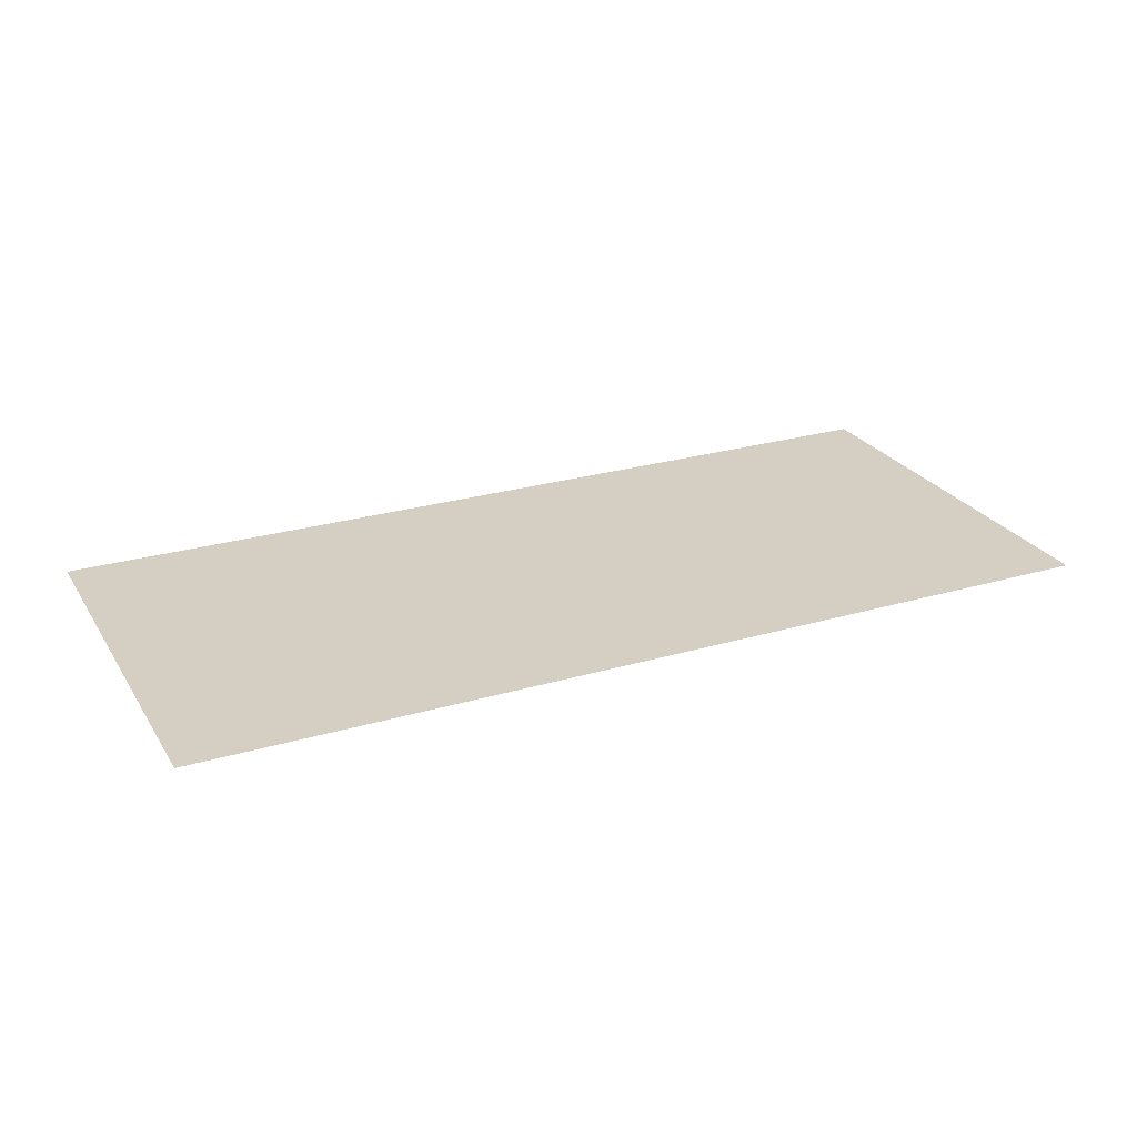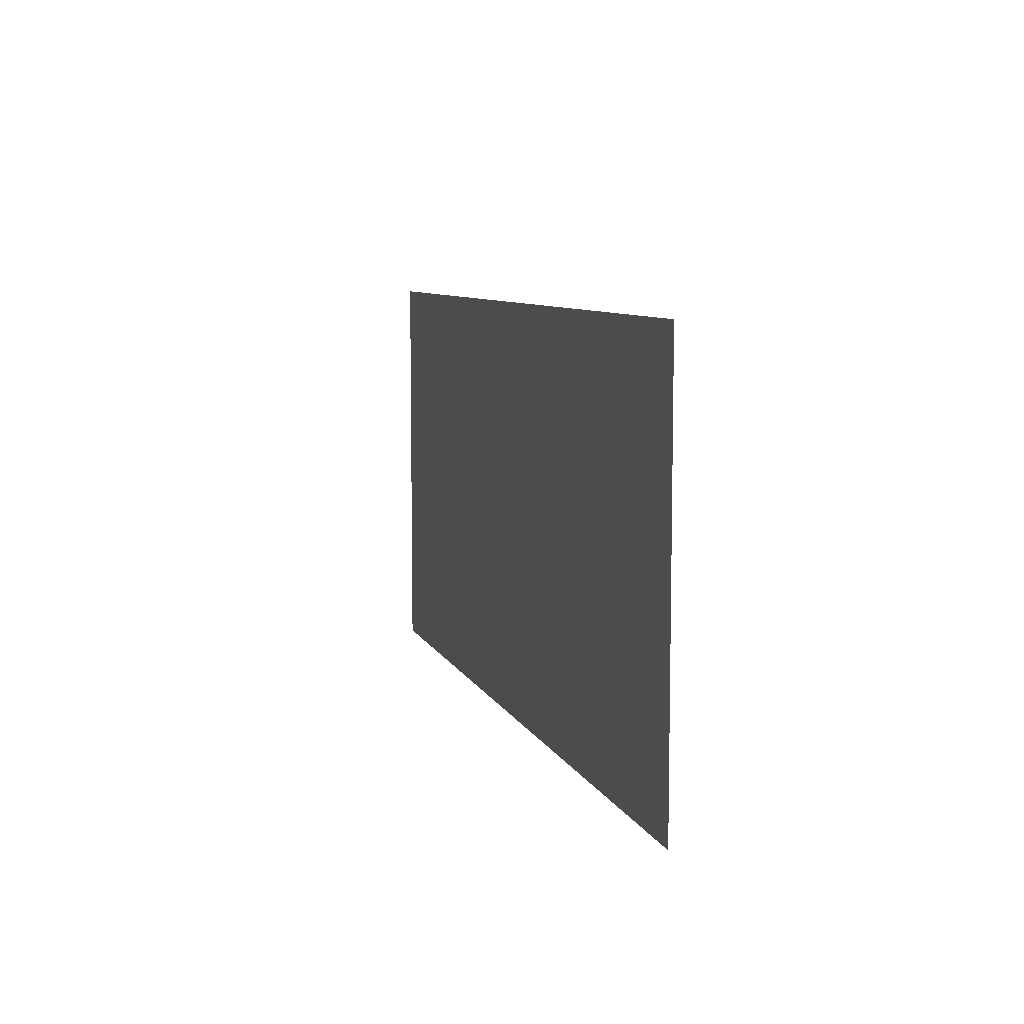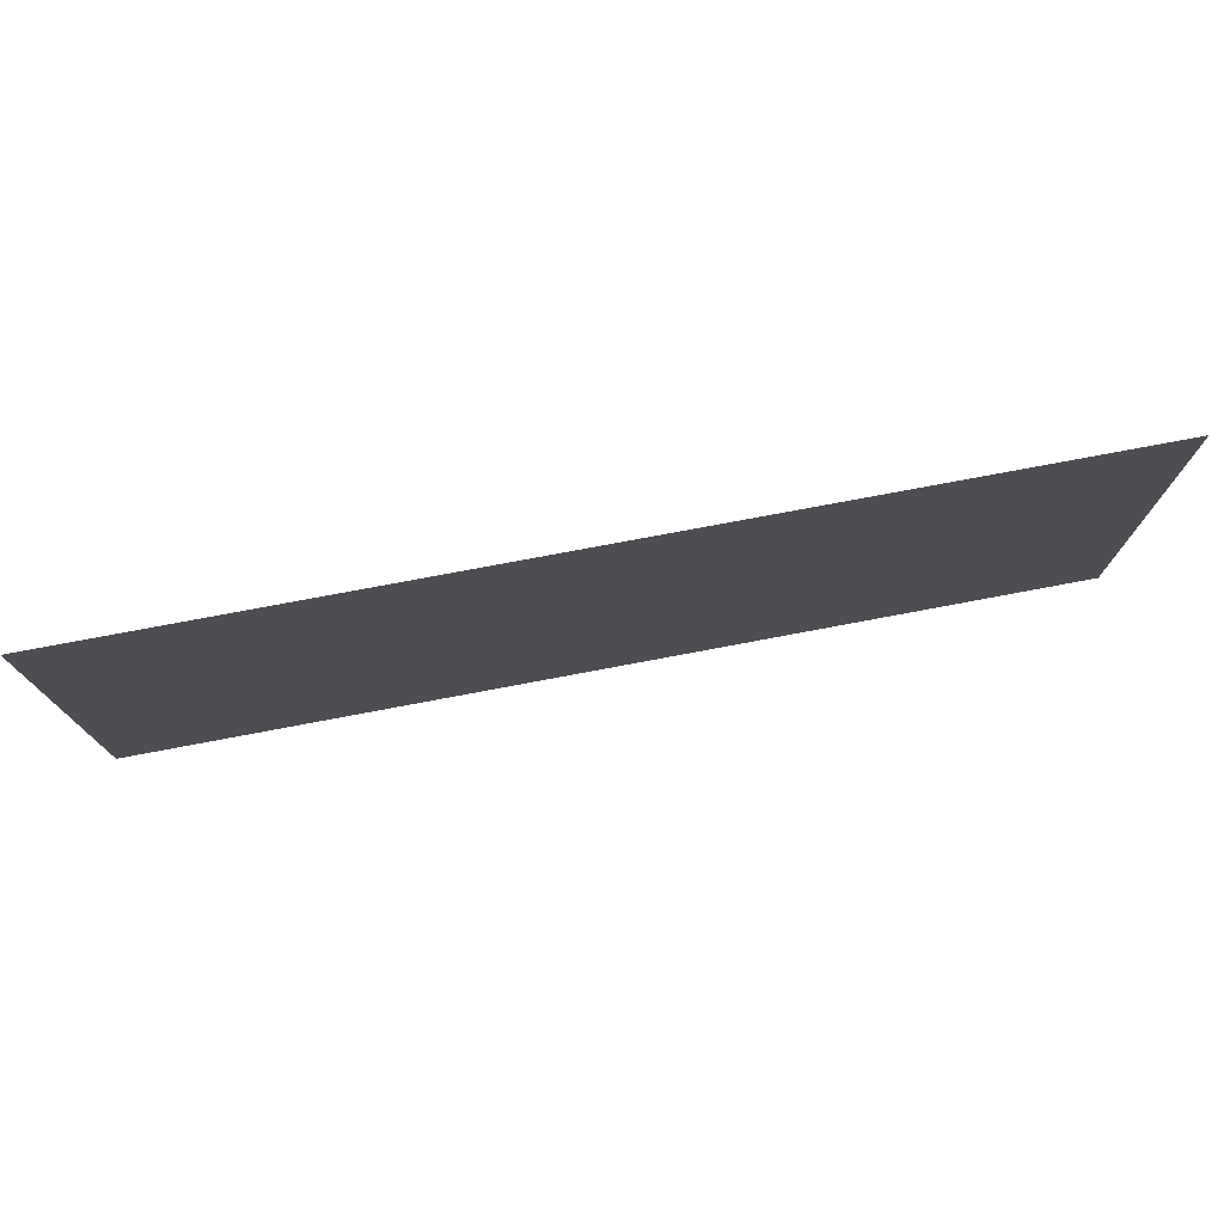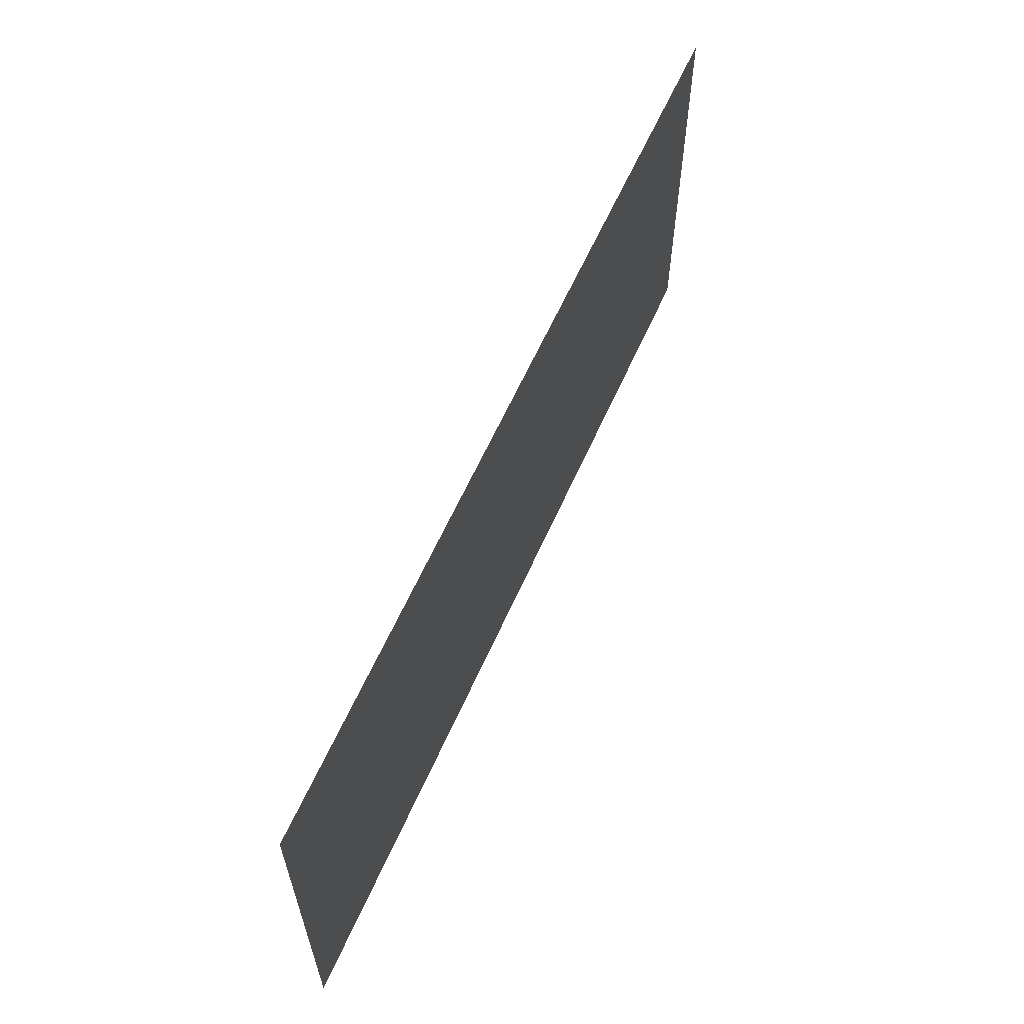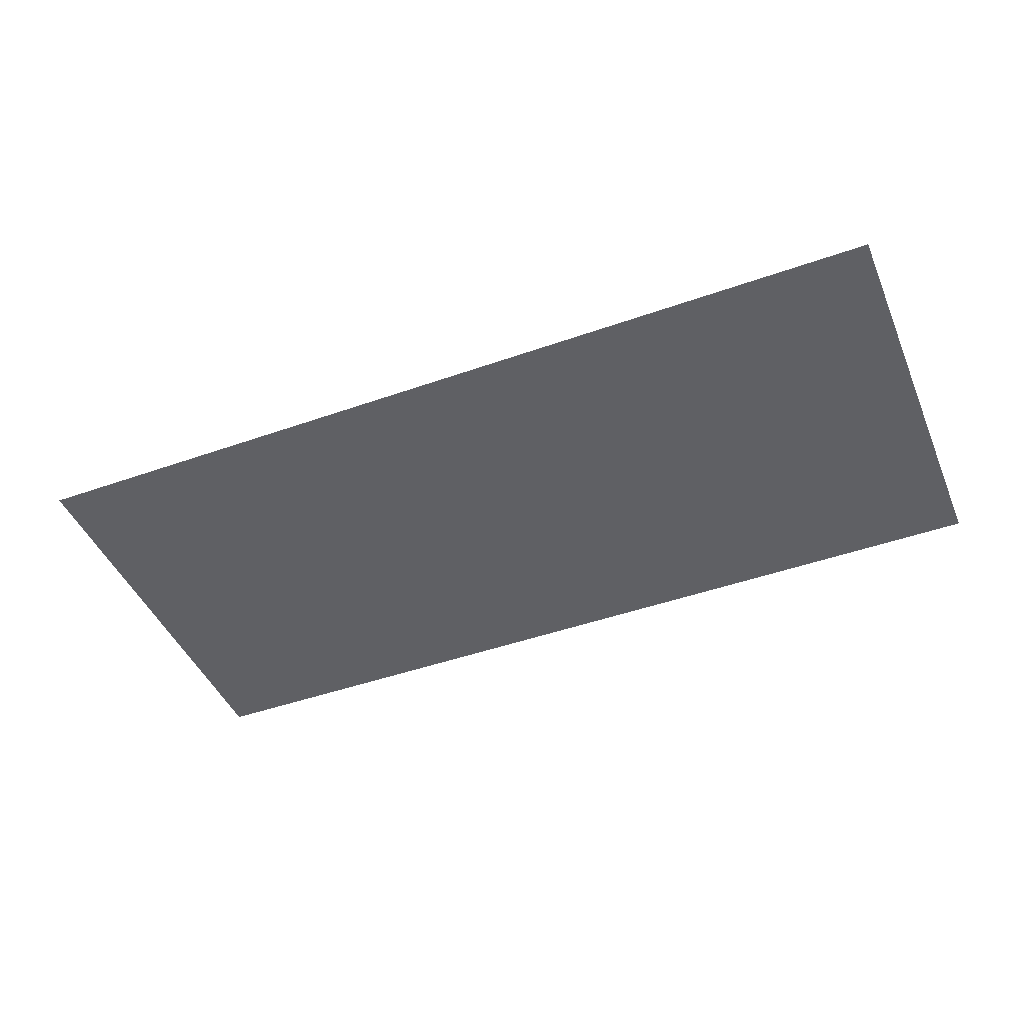
<metadata>
{"format":"obj","ext":"obj","renderer":"f3d","projection":"perspective","resolution":1024,"background":"white","views":[{"elev":25.6,"azim":154.8,"up":"+Y"},{"elev":7.8,"azim":74.5,"up":"+Z"},{"elev":75.8,"azim":-10.7,"up":"+Z"},{"elev":60.8,"azim":-66.2,"up":"+Z"},{"elev":-45.2,"azim":-157.7,"up":"+Y"}]}
</metadata>
<code>
v -0.4 -0.0125 0.3614
v -0.4 -0.0125 -0.00064
v -0.3956 -0.0125 -0.00064
v -0.3984 -0.0125 0.3614
v -0.3816 -0.0125 0.3614
v -0.3844 -0.0125 -0.00064
v -0.3756 -0.0125 -0.00064
v -0.3784 -0.0125 0.3614
v -0.3616 -0.0125 0.3614
v -0.3644 -0.0125 -0.00064
v -0.3556 -0.0125 -0.00064
v -0.3584 -0.0125 0.3614
v -0.3416 -0.0125 0.3614
v -0.3444 -0.0125 -0.00064
v -0.3356 -0.0125 -0.00064
v -0.3384 -0.0125 0.3614
v -0.3216 -0.0125 0.3614
v -0.3244 -0.0125 -0.00064
v -0.3156 -0.0125 -0.00064
v -0.3184 -0.0125 0.3614
v -0.3016 -0.0125 0.3614
v -0.3044 -0.0125 -0.00064
v -0.2956 -0.0125 -0.00064
v -0.2984 -0.0125 0.3614
v -0.2816 -0.0125 0.3614
v -0.2844 -0.0125 -0.00064
v -0.2756 -0.0125 -0.00064
v -0.2784 -0.0125 0.3614
v -0.2616 -0.0125 0.3614
v -0.2644 -0.0125 -0.00064
v -0.2556 -0.0125 -0.00064
v -0.2584 -0.0125 0.3614
v -0.2416 -0.0125 0.3614
v -0.2444 -0.0125 -0.00064
v -0.2356 -0.0125 -0.00064
v -0.2384 -0.0125 0.3614
v -0.2216 -0.0125 0.3614
v -0.2244 -0.0125 -0.00064
v -0.2156 -0.0125 -0.00064
v -0.2184 -0.0125 0.3614
v -0.2016 -0.0125 0.3614
v -0.2044 -0.0125 -0.00064
v -0.1956 -0.0125 -0.00064
v -0.1984 -0.0125 0.3614
v -0.1816 -0.0125 0.3614
v -0.1844 -0.0125 -0.00064
v -0.1756 -0.0125 -0.00064
v -0.1784 -0.0125 0.3614
v -0.1616 -0.0125 0.3614
v -0.1644 -0.0125 -0.00064
v -0.1556 -0.0125 -0.00064
v -0.1584 -0.0125 0.3614
v -0.1416 -0.0125 0.3614
v -0.1444 -0.0125 -0.00064
v -0.1356 -0.0125 -0.00064
v -0.1384 -0.0125 0.3614
v -0.1216 -0.0125 0.3614
v -0.1244 -0.0125 -0.00064
v -0.1156 -0.0125 -0.00064
v -0.1184 -0.0125 0.3614
v -0.1016 -0.0125 0.3614
v -0.1044 -0.0125 -0.00064
v -0.09559 -0.0125 -0.00064
v -0.09843 -0.0125 0.3614
v -0.08156 -0.0125 0.3614
v -0.0844 -0.0125 -0.00064
v -0.07559 -0.0125 -0.00064
v -0.07844 -0.0125 0.3614
v -0.06157 -0.0125 0.3614
v -0.06441 -0.0125 -0.00064
v -0.05559 -0.0125 -0.00064
v -0.05844 -0.0125 0.3614
v -0.04156 -0.0125 0.3614
v -0.04441 -0.0125 -0.00064
v -0.0356 -0.0125 -0.00064
v -0.03843 -0.0125 0.3614
v -0.02157 -0.0125 0.3614
v -0.0244 -0.0125 -0.00064
v -0.01559 -0.0125 -0.00064
v -0.01843 -0.0125 0.3614
v -0.001565 -0.0125 0.3614
v -0.004405 -0.0125 -0.00064
v 0.004405 -0.0125 -0.00064
v 0.001565 -0.0125 0.3614
v 0.01843 -0.0125 0.3614
v 0.01559 -0.0125 -0.00064
v 0.0244 -0.0125 -0.00064
v 0.02157 -0.0125 0.3614
v 0.03843 -0.0125 0.3614
v 0.0356 -0.0125 -0.00064
v 0.04441 -0.0125 -0.00064
v 0.04156 -0.0125 0.3614
v 0.05844 -0.0125 0.3614
v 0.05559 -0.0125 -0.00064
v 0.06441 -0.0125 -0.00064
v 0.06157 -0.0125 0.3614
v 0.07844 -0.0125 0.3614
v 0.07559 -0.0125 -0.00064
v 0.0844 -0.0125 -0.00064
v 0.08156 -0.0125 0.3614
v 0.09843 -0.0125 0.3614
v 0.09559 -0.0125 -0.00064
v 0.1044 -0.0125 -0.00064
v 0.1016 -0.0125 0.3614
v 0.1184 -0.0125 0.3614
v 0.1156 -0.0125 -0.00064
v 0.1244 -0.0125 -0.00064
v 0.1216 -0.0125 0.3614
v 0.1384 -0.0125 0.3614
v 0.1356 -0.0125 -0.00064
v 0.1444 -0.0125 -0.00064
v 0.1416 -0.0125 0.3614
v 0.1584 -0.0125 0.3614
v 0.1556 -0.0125 -0.00064
v 0.1644 -0.0125 -0.00064
v 0.1616 -0.0125 0.3614
v 0.1784 -0.0125 0.3614
v 0.1756 -0.0125 -0.00064
v 0.1844 -0.0125 -0.00064
v 0.1816 -0.0125 0.3614
v 0.1984 -0.0125 0.3614
v 0.1956 -0.0125 -0.00064
v 0.2044 -0.0125 -0.00064
v 0.2016 -0.0125 0.3614
v 0.2184 -0.0125 0.3614
v 0.2156 -0.0125 -0.00064
v 0.2244 -0.0125 -0.00064
v 0.2216 -0.0125 0.3614
v 0.2384 -0.0125 0.3614
v 0.2356 -0.0125 -0.00064
v 0.2444 -0.0125 -0.00064
v 0.2416 -0.0125 0.3614
v 0.2584 -0.0125 0.3614
v 0.2556 -0.0125 -0.00064
v 0.2644 -0.0125 -0.00064
v 0.2616 -0.0125 0.3614
v 0.2784 -0.0125 0.3614
v 0.2756 -0.0125 -0.00064
v 0.2844 -0.0125 -0.00064
v 0.2816 -0.0125 0.3614
v 0.2984 -0.0125 0.3614
v 0.2956 -0.0125 -0.00064
v 0.3044 -0.0125 -0.00064
v 0.3016 -0.0125 0.3614
v 0.3184 -0.0125 0.3614
v 0.3156 -0.0125 -0.00064
v 0.3244 -0.0125 -0.00064
v 0.3216 -0.0125 0.3614
v 0.3384 -0.0125 0.3614
v 0.3356 -0.0125 -0.00064
v 0.3444 -0.0125 -0.00064
v 0.3416 -0.0125 0.3614
v 0.3584 -0.0125 0.3614
v 0.3556 -0.0125 -0.00064
v 0.3644 -0.0125 -0.00064
v 0.3616 -0.0125 0.3614
v 0.3784 -0.0125 0.3614
v 0.3756 -0.0125 -0.00064
v 0.3844 -0.0125 -0.00064
v 0.3816 -0.0125 0.3614
v 0.3984 -0.0125 0.3614
v 0.3956 -0.0125 -0.00064
v 0.4 -0.0125 -0.00064
v 0.4 -0.0125 0.3614
v -0.3984 -0.0125 0.3614
v -0.3956 -0.0125 -0.00064
v -0.3844 -0.0125 -0.00064
v -0.3816 -0.0125 0.3614
v -0.3784 -0.0125 0.3614
v -0.3756 -0.0125 -0.00064
v -0.3644 -0.0125 -0.00064
v -0.3616 -0.0125 0.3614
v -0.3584 -0.0125 0.3614
v -0.3556 -0.0125 -0.00064
v -0.3444 -0.0125 -0.00064
v -0.3416 -0.0125 0.3614
v -0.3384 -0.0125 0.3614
v -0.3356 -0.0125 -0.00064
v -0.3244 -0.0125 -0.00064
v -0.3216 -0.0125 0.3614
v -0.3184 -0.0125 0.3614
v -0.3156 -0.0125 -0.00064
v -0.3044 -0.0125 -0.00064
v -0.3016 -0.0125 0.3614
v -0.2984 -0.0125 0.3614
v -0.2956 -0.0125 -0.00064
v -0.2844 -0.0125 -0.00064
v -0.2816 -0.0125 0.3614
v -0.2784 -0.0125 0.3614
v -0.2756 -0.0125 -0.00064
v -0.2644 -0.0125 -0.00064
v -0.2616 -0.0125 0.3614
v -0.2584 -0.0125 0.3614
v -0.2556 -0.0125 -0.00064
v -0.2444 -0.0125 -0.00064
v -0.2416 -0.0125 0.3614
v -0.2384 -0.0125 0.3614
v -0.2356 -0.0125 -0.00064
v -0.2244 -0.0125 -0.00064
v -0.2216 -0.0125 0.3614
v -0.2184 -0.0125 0.3614
v -0.2156 -0.0125 -0.00064
v -0.2044 -0.0125 -0.00064
v -0.2016 -0.0125 0.3614
v -0.1984 -0.0125 0.3614
v -0.1956 -0.0125 -0.00064
v -0.1844 -0.0125 -0.00064
v -0.1816 -0.0125 0.3614
v -0.1784 -0.0125 0.3614
v -0.1756 -0.0125 -0.00064
v -0.1644 -0.0125 -0.00064
v -0.1616 -0.0125 0.3614
v -0.1584 -0.0125 0.3614
v -0.1556 -0.0125 -0.00064
v -0.1444 -0.0125 -0.00064
v -0.1416 -0.0125 0.3614
v -0.1384 -0.0125 0.3614
v -0.1356 -0.0125 -0.00064
v -0.1244 -0.0125 -0.00064
v -0.1216 -0.0125 0.3614
v -0.1184 -0.0125 0.3614
v -0.1156 -0.0125 -0.00064
v -0.1044 -0.0125 -0.00064
v -0.1016 -0.0125 0.3614
v -0.09843 -0.0125 0.3614
v -0.09559 -0.0125 -0.00064
v -0.0844 -0.0125 -0.00064
v -0.08156 -0.0125 0.3614
v -0.07844 -0.0125 0.3614
v -0.07559 -0.0125 -0.00064
v -0.06441 -0.0125 -0.00064
v -0.06157 -0.0125 0.3614
v -0.05844 -0.0125 0.3614
v -0.05559 -0.0125 -0.00064
v -0.04441 -0.0125 -0.00064
v -0.04156 -0.0125 0.3614
v -0.03843 -0.0125 0.3614
v -0.0356 -0.0125 -0.00064
v -0.0244 -0.0125 -0.00064
v -0.02157 -0.0125 0.3614
v -0.01843 -0.0125 0.3614
v -0.01559 -0.0125 -0.00064
v -0.004405 -0.0125 -0.00064
v -0.001565 -0.0125 0.3614
v 0.001565 -0.0125 0.3614
v 0.004405 -0.0125 -0.00064
v 0.01559 -0.0125 -0.00064
v 0.01843 -0.0125 0.3614
v 0.02157 -0.0125 0.3614
v 0.0244 -0.0125 -0.00064
v 0.0356 -0.0125 -0.00064
v 0.03843 -0.0125 0.3614
v 0.04156 -0.0125 0.3614
v 0.04441 -0.0125 -0.00064
v 0.05559 -0.0125 -0.00064
v 0.05844 -0.0125 0.3614
v 0.06157 -0.0125 0.3614
v 0.06441 -0.0125 -0.00064
v 0.07559 -0.0125 -0.00064
v 0.07844 -0.0125 0.3614
v 0.08156 -0.0125 0.3614
v 0.0844 -0.0125 -0.00064
v 0.09559 -0.0125 -0.00064
v 0.09843 -0.0125 0.3614
v 0.1016 -0.0125 0.3614
v 0.1044 -0.0125 -0.00064
v 0.1156 -0.0125 -0.00064
v 0.1184 -0.0125 0.3614
v 0.1216 -0.0125 0.3614
v 0.1244 -0.0125 -0.00064
v 0.1356 -0.0125 -0.00064
v 0.1384 -0.0125 0.3614
v 0.1416 -0.0125 0.3614
v 0.1444 -0.0125 -0.00064
v 0.1556 -0.0125 -0.00064
v 0.1584 -0.0125 0.3614
v 0.1616 -0.0125 0.3614
v 0.1644 -0.0125 -0.00064
v 0.1756 -0.0125 -0.00064
v 0.1784 -0.0125 0.3614
v 0.1816 -0.0125 0.3614
v 0.1844 -0.0125 -0.00064
v 0.1956 -0.0125 -0.00064
v 0.1984 -0.0125 0.3614
v 0.2016 -0.0125 0.3614
v 0.2044 -0.0125 -0.00064
v 0.2156 -0.0125 -0.00064
v 0.2184 -0.0125 0.3614
v 0.2216 -0.0125 0.3614
v 0.2244 -0.0125 -0.00064
v 0.2356 -0.0125 -0.00064
v 0.2384 -0.0125 0.3614
v 0.2416 -0.0125 0.3614
v 0.2444 -0.0125 -0.00064
v 0.2556 -0.0125 -0.00064
v 0.2584 -0.0125 0.3614
v 0.2616 -0.0125 0.3614
v 0.2644 -0.0125 -0.00064
v 0.2756 -0.0125 -0.00064
v 0.2784 -0.0125 0.3614
v 0.2816 -0.0125 0.3614
v 0.2844 -0.0125 -0.00064
v 0.2956 -0.0125 -0.00064
v 0.2984 -0.0125 0.3614
v 0.3016 -0.0125 0.3614
v 0.3044 -0.0125 -0.00064
v 0.3156 -0.0125 -0.00064
v 0.3184 -0.0125 0.3614
v 0.3216 -0.0125 0.3614
v 0.3244 -0.0125 -0.00064
v 0.3356 -0.0125 -0.00064
v 0.3384 -0.0125 0.3614
v 0.3416 -0.0125 0.3614
v 0.3444 -0.0125 -0.00064
v 0.3556 -0.0125 -0.00064
v 0.3584 -0.0125 0.3614
v 0.3616 -0.0125 0.3614
v 0.3644 -0.0125 -0.00064
v 0.3756 -0.0125 -0.00064
v 0.3784 -0.0125 0.3614
v 0.3816 -0.0125 0.3614
v 0.3844 -0.0125 -0.00064
v 0.3956 -0.0125 -0.00064
v 0.3984 -0.0125 0.3614
g mesh7275729
f 1 2 3
f 3 4 1
f 5 6 7
f 7 8 5
f 9 10 11
f 11 12 9
f 13 14 15
f 15 16 13
f 17 18 19
f 19 20 17
f 21 22 23
f 23 24 21
f 25 26 27
f 27 28 25
f 29 30 31
f 31 32 29
f 33 34 35
f 35 36 33
f 37 38 39
f 39 40 37
f 41 42 43
f 43 44 41
f 45 46 47
f 47 48 45
f 49 50 51
f 51 52 49
f 53 54 55
f 55 56 53
f 57 58 59
f 59 60 57
f 61 62 63
f 63 64 61
f 65 66 67
f 67 68 65
f 69 70 71
f 71 72 69
f 73 74 75
f 75 76 73
f 77 78 79
f 79 80 77
f 81 82 83
f 83 84 81
f 85 86 87
f 87 88 85
f 89 90 91
f 91 92 89
f 93 94 95
f 95 96 93
f 97 98 99
f 99 100 97
f 101 102 103
f 103 104 101
f 105 106 107
f 107 108 105
f 109 110 111
f 111 112 109
f 113 114 115
f 115 116 113
f 117 118 119
f 119 120 117
f 121 122 123
f 123 124 121
f 125 126 127
f 127 128 125
f 129 130 131
f 131 132 129
f 133 134 135
f 135 136 133
f 137 138 139
f 139 140 137
f 141 142 143
f 143 144 141
f 145 146 147
f 147 148 145
f 149 150 151
f 151 152 149
f 153 154 155
f 155 156 153
f 157 158 159
f 159 160 157
f 161 162 163
f 163 164 161
f 165 166 167
f 167 168 165
f 169 170 171
f 171 172 169
f 173 174 175
f 175 176 173
f 177 178 179
f 179 180 177
f 181 182 183
f 183 184 181
f 185 186 187
f 187 188 185
f 189 190 191
f 191 192 189
f 193 194 195
f 195 196 193
f 197 198 199
f 199 200 197
f 201 202 203
f 203 204 201
f 205 206 207
f 207 208 205
f 209 210 211
f 211 212 209
f 213 214 215
f 215 216 213
f 217 218 219
f 219 220 217
f 221 222 223
f 223 224 221
f 225 226 227
f 227 228 225
f 229 230 231
f 231 232 229
f 233 234 235
f 235 236 233
f 237 238 239
f 239 240 237
f 241 242 243
f 243 244 241
f 245 246 247
f 247 248 245
f 249 250 251
f 251 252 249
f 253 254 255
f 255 256 253
f 257 258 259
f 259 260 257
f 261 262 263
f 263 264 261
f 265 266 267
f 267 268 265
f 269 270 271
f 271 272 269
f 273 274 275
f 275 276 273
f 277 278 279
f 279 280 277
f 281 282 283
f 283 284 281
f 285 286 287
f 287 288 285
f 289 290 291
f 291 292 289
f 293 294 295
f 295 296 293
f 297 298 299
f 299 300 297
f 301 302 303
f 303 304 301
f 305 306 307
f 307 308 305
f 309 310 311
f 311 312 309
f 313 314 315
f 315 316 313
f 317 318 319
f 319 320 317
f 321 322 323
f 323 324 321

</code>
